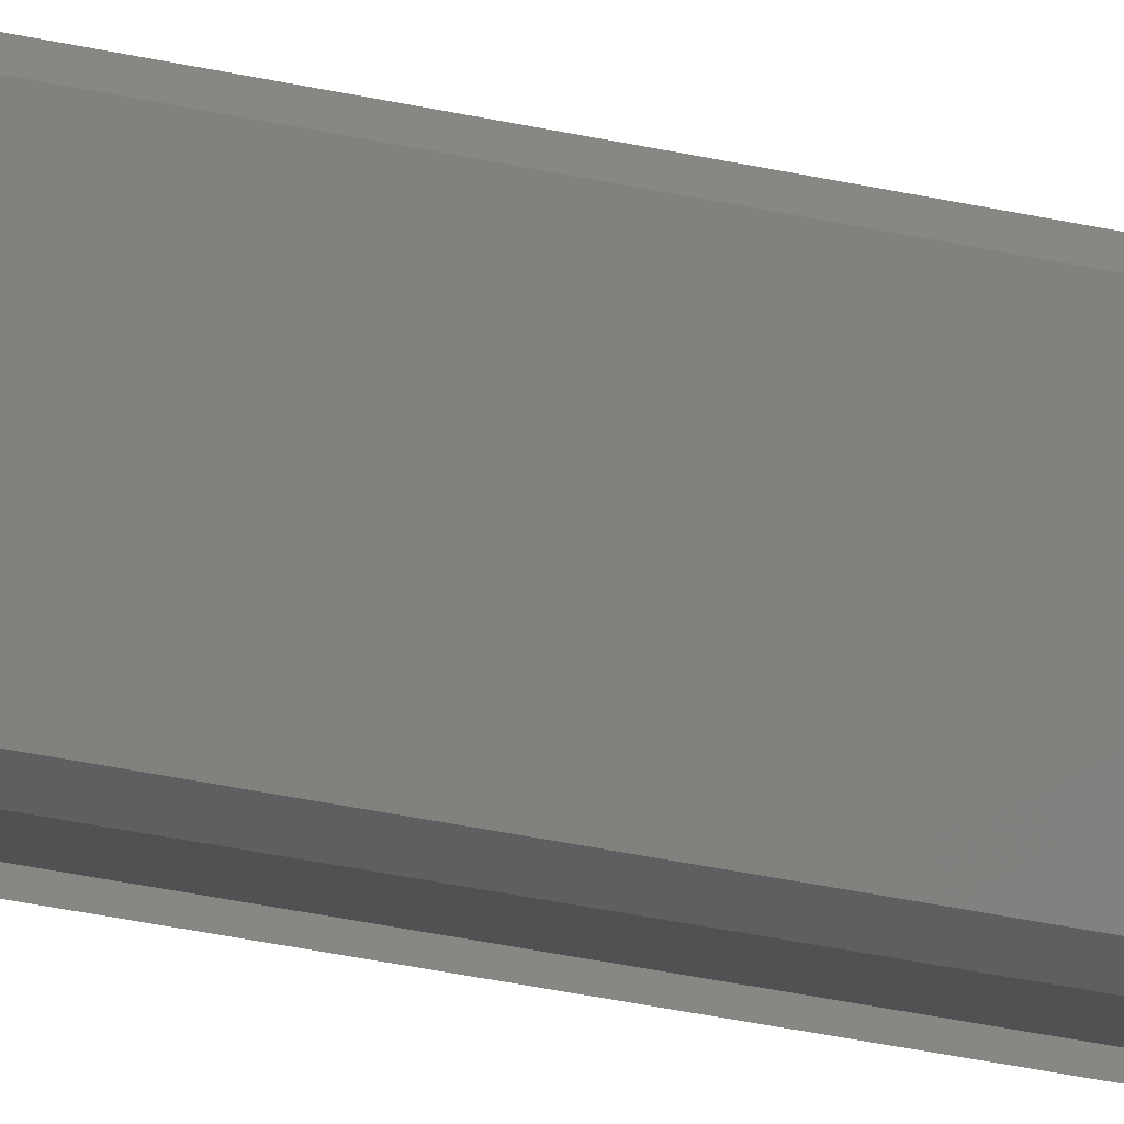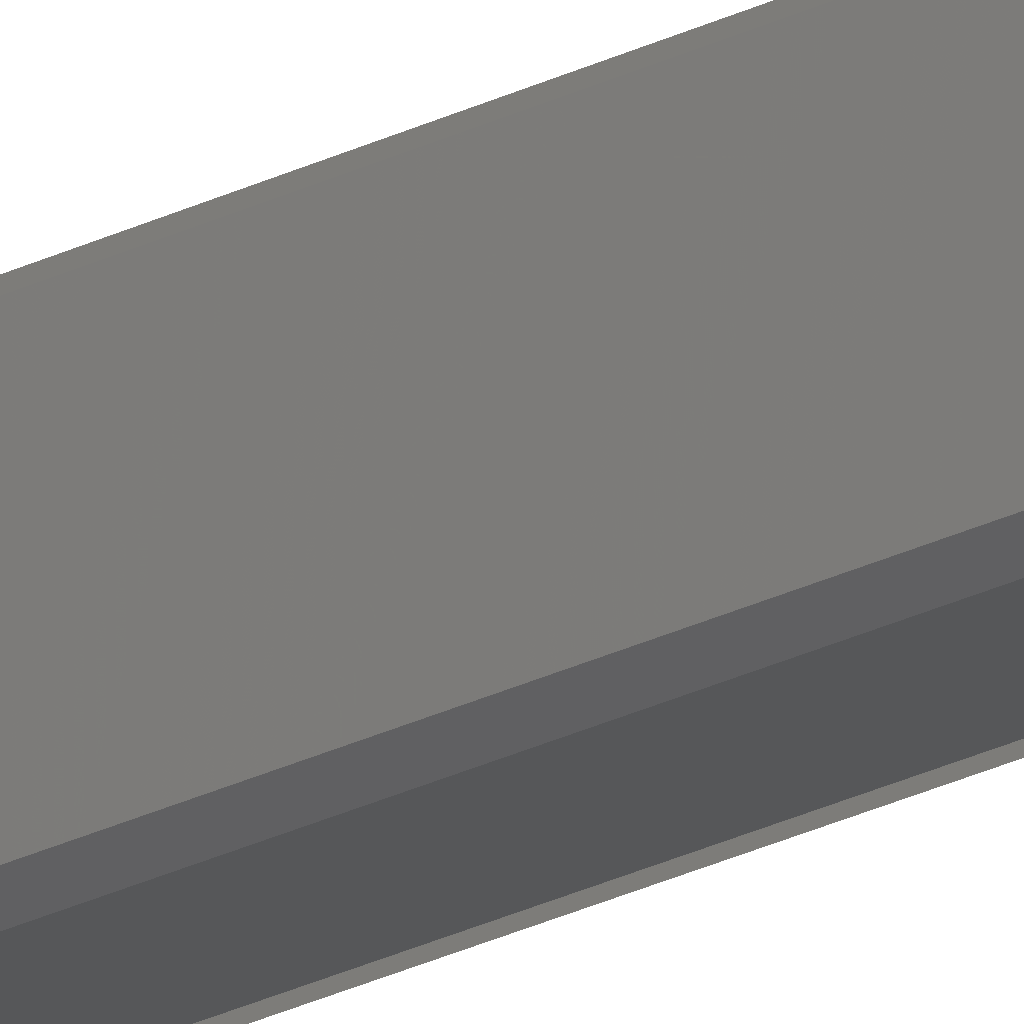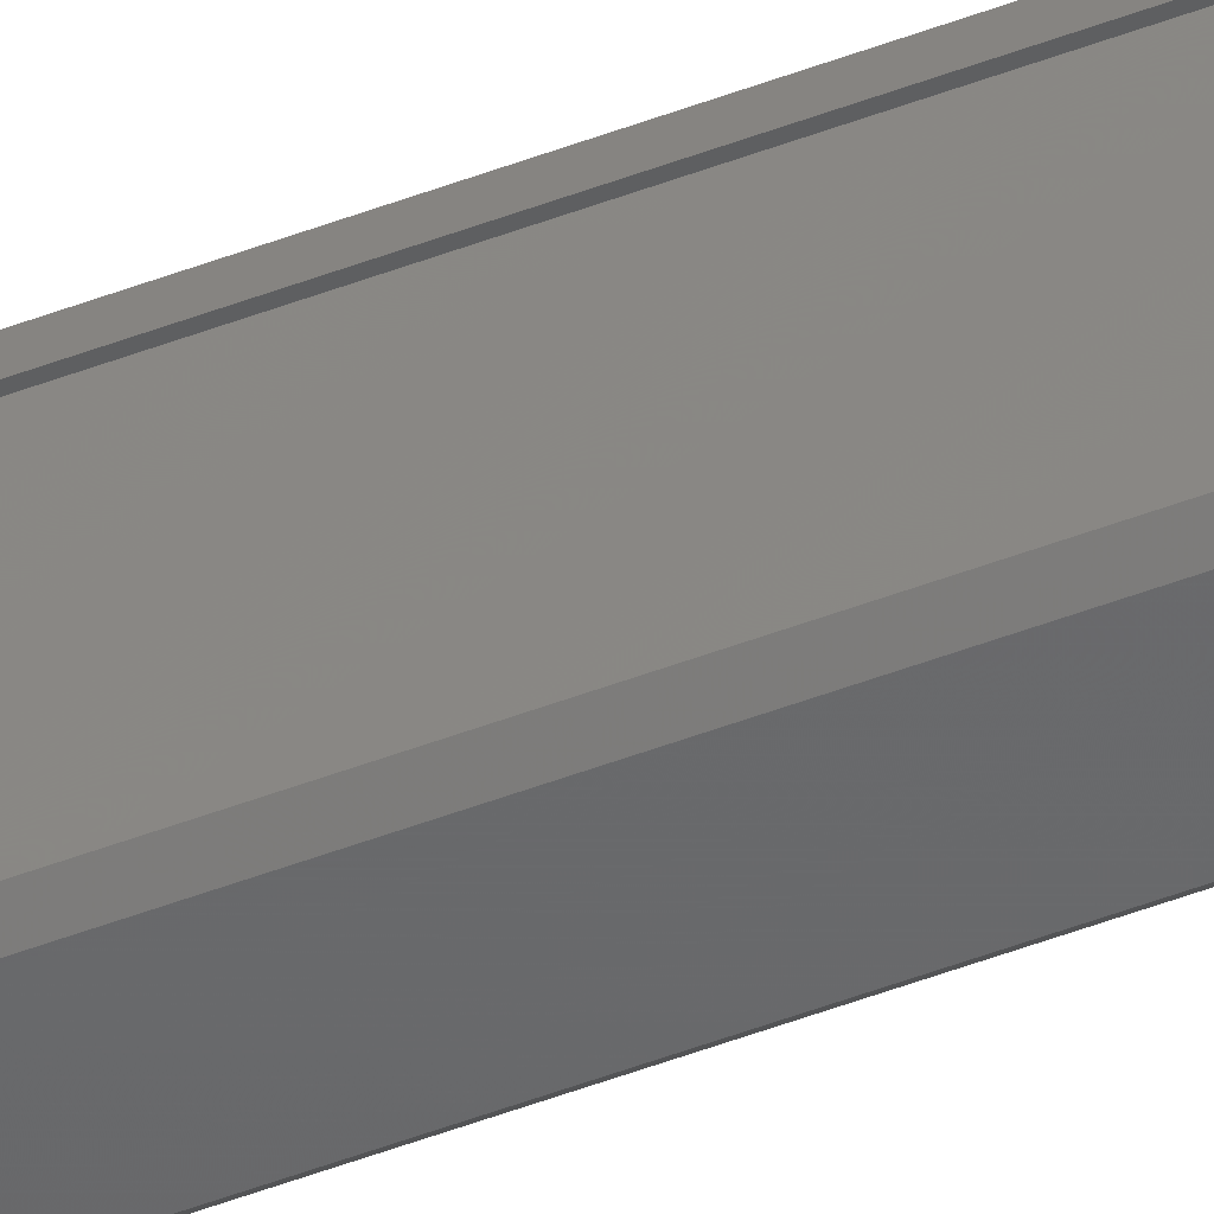
<metadata>
{"format":"stl","ext":"stl","renderer":"f3d","projection":"perspective","resolution":1024,"background":"white","views":[{"elev":-9.1,"azim":-137.3,"up":"+Z"},{"elev":-21.4,"azim":-46.3,"up":"+Z"},{"elev":-41.4,"azim":115.9,"up":"+Z"}]}
</metadata>
<code>
# stl→obj: 22 verts, 40 faces
v 0.002056 -0.7422 0.007155
v 0.00116 -0.7422 0.005388
v 0.002056 -0.007812 0.007155
v 0.00116 -0.007812 0.005388
v 0.002671 -0.007812 0.005271
v 0.002671 -0.7422 0.005271
v 0.003043 6.077e-20 -0.007812
v 0.003043 1.519e-18 0.006003
v 0.003043 -0.75 -0.007812
v 0.003043 -0.75 0.006003
v 0.002056 -0.75 0.007155
v 0.002056 7.09e-20 0.007155
v -0.006003 -0.75 0.007155
v -0.006003 1.033e-18 0.007155
v -0.006003 -0.75 -0.008799
v -0.007155 -0.75 -0.007812
v -0.007155 -0.75 0.006003
v -0.007155 -7.09e-20 -0.007812
v -0.006003 -6.077e-20 -0.008799
v -0.007155 -7.09e-20 0.006003
v 0.002056 -0.75 -0.008799
v 0.002056 5.47e-19 -0.008799
f 1 2 3
f 3 2 4
f 3 5 1
f 1 5 6
f 5 4 6
f 6 4 2
f 3 7 8
f 7 3 9
f 9 3 1
f 9 1 10
f 1 11 10
f 3 8 12
f 1 13 11
f 1 3 13
f 14 3 12
f 14 13 3
f 3 4 5
f 6 2 1
f 15 10 16
f 15 9 10
f 10 17 16
f 10 11 17
f 17 11 13
f 18 8 19
f 8 7 19
f 18 20 8
f 20 12 8
f 14 12 20
f 20 18 17
f 17 18 16
f 13 14 17
f 17 14 20
f 21 22 9
f 9 22 7
f 7 9 15
f 7 15 19
f 9 7 21
f 21 7 22
f 16 18 15
f 15 18 19

</code>
